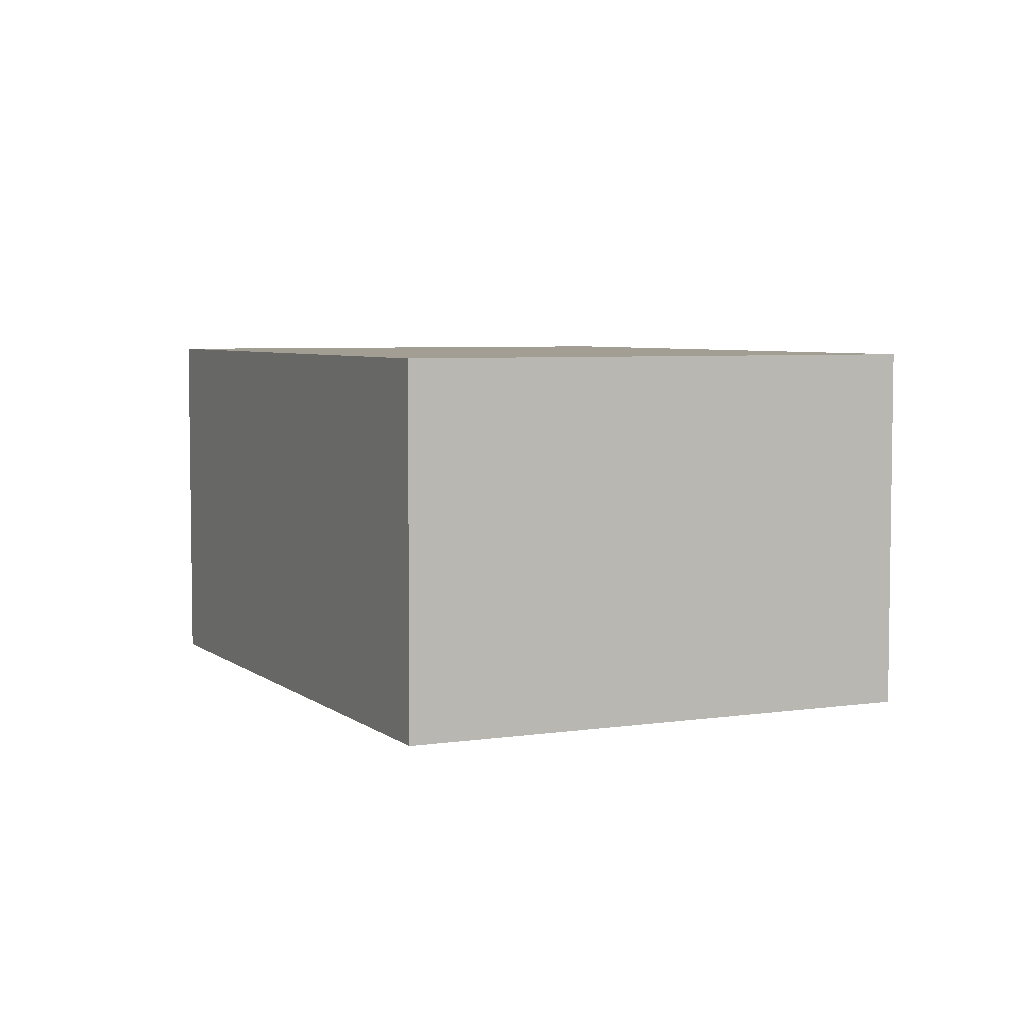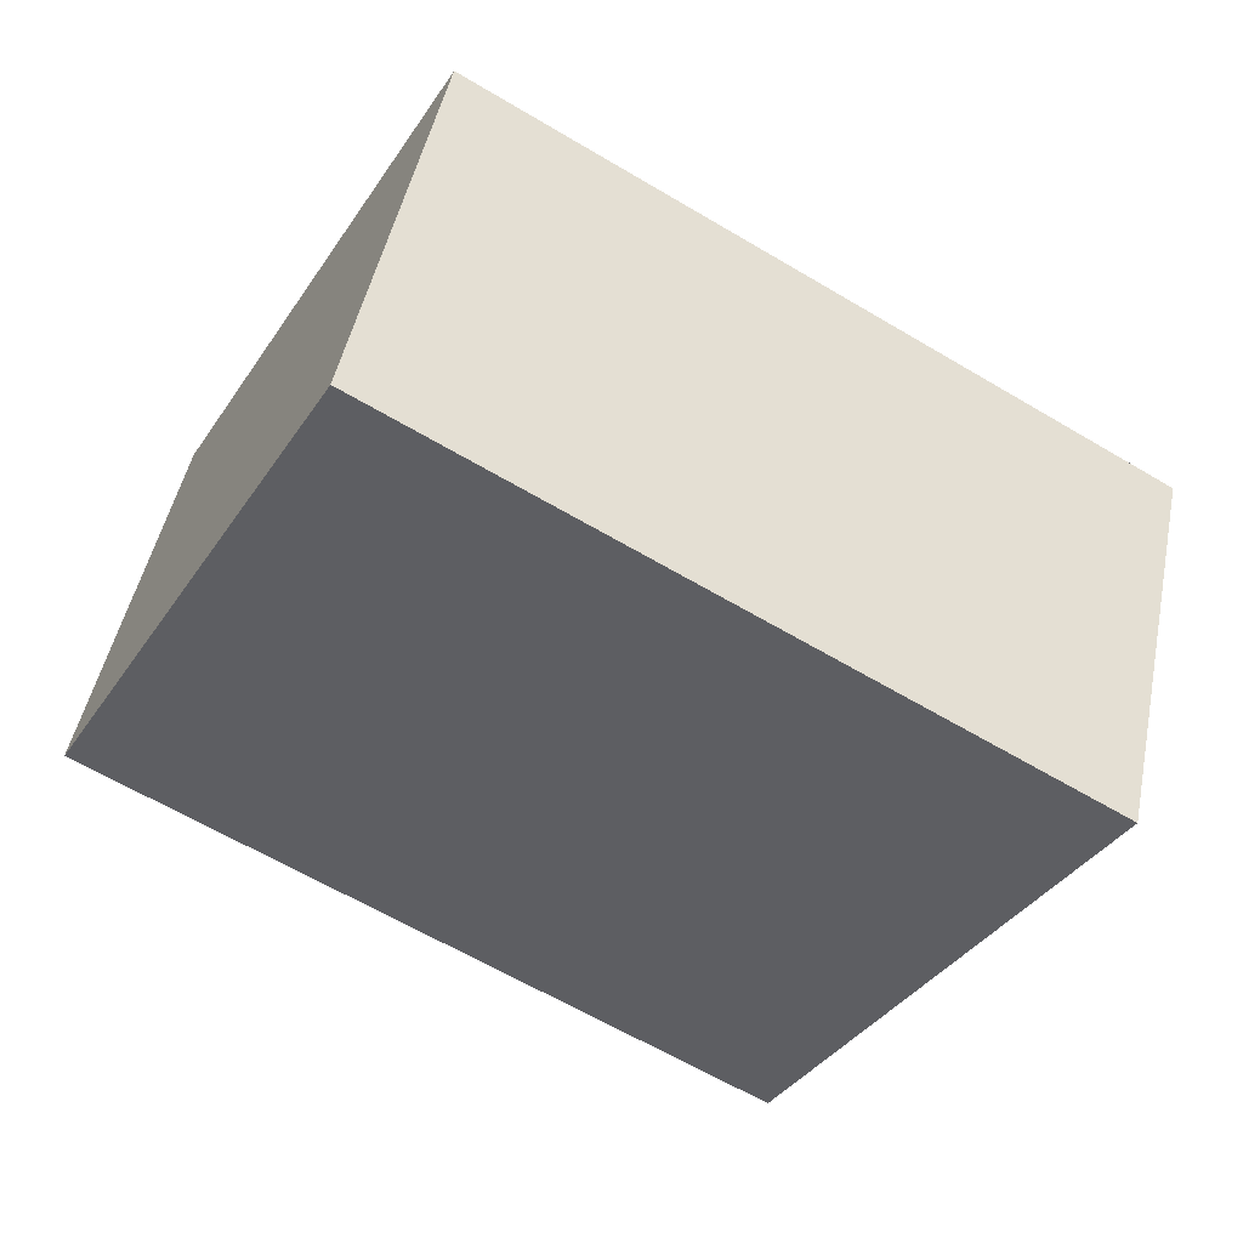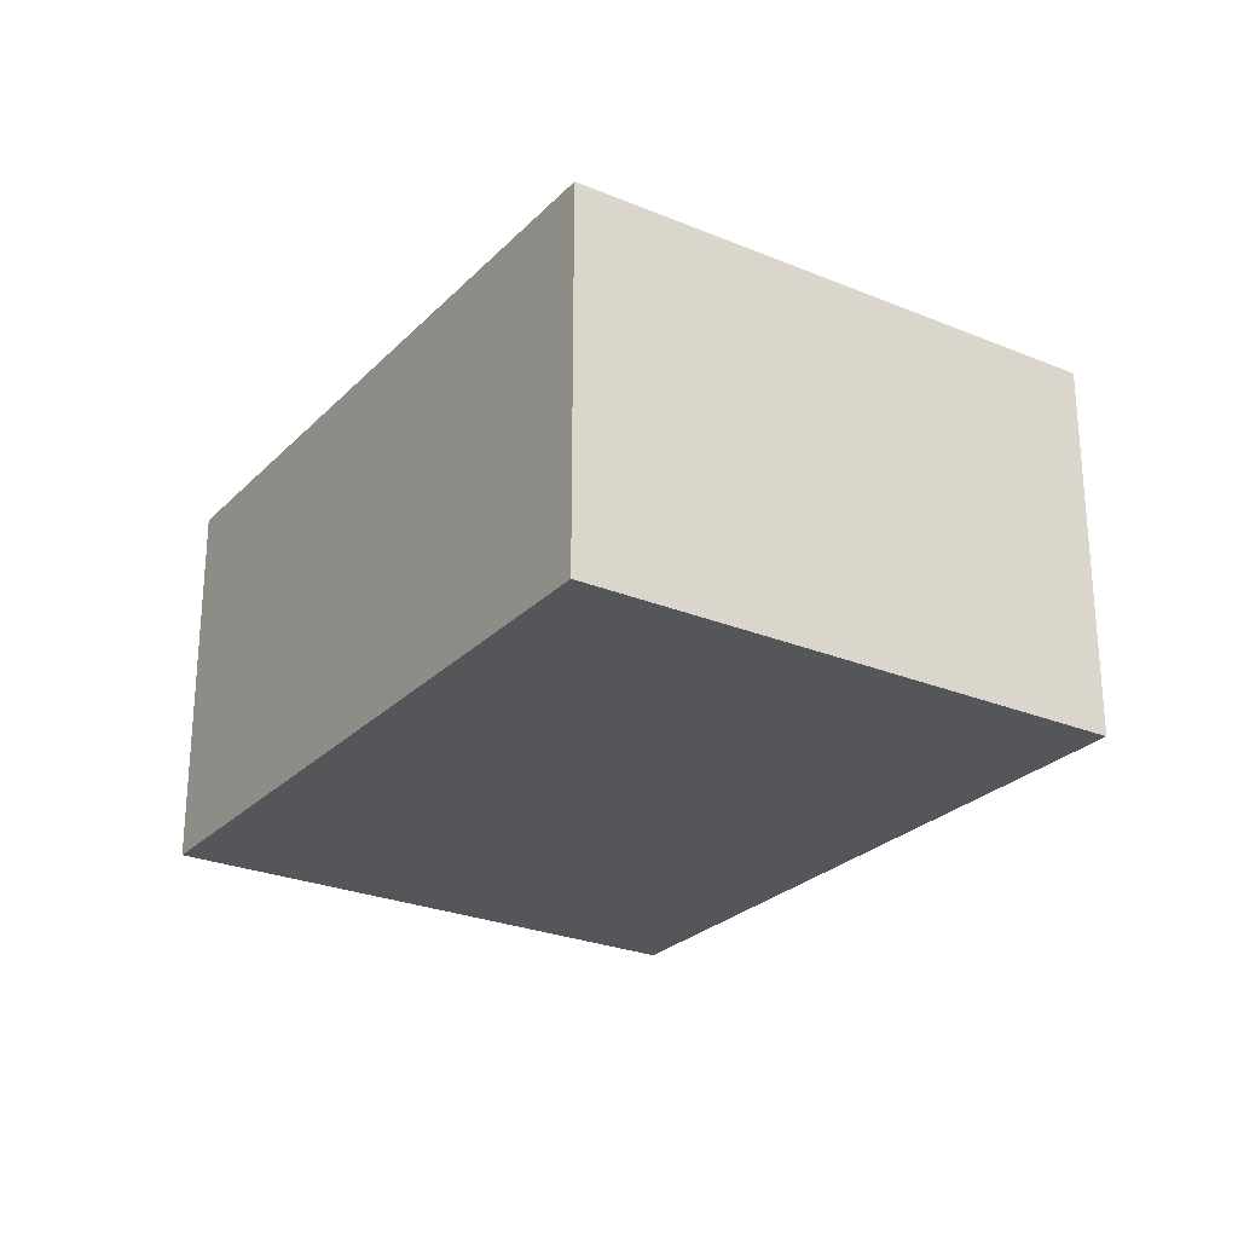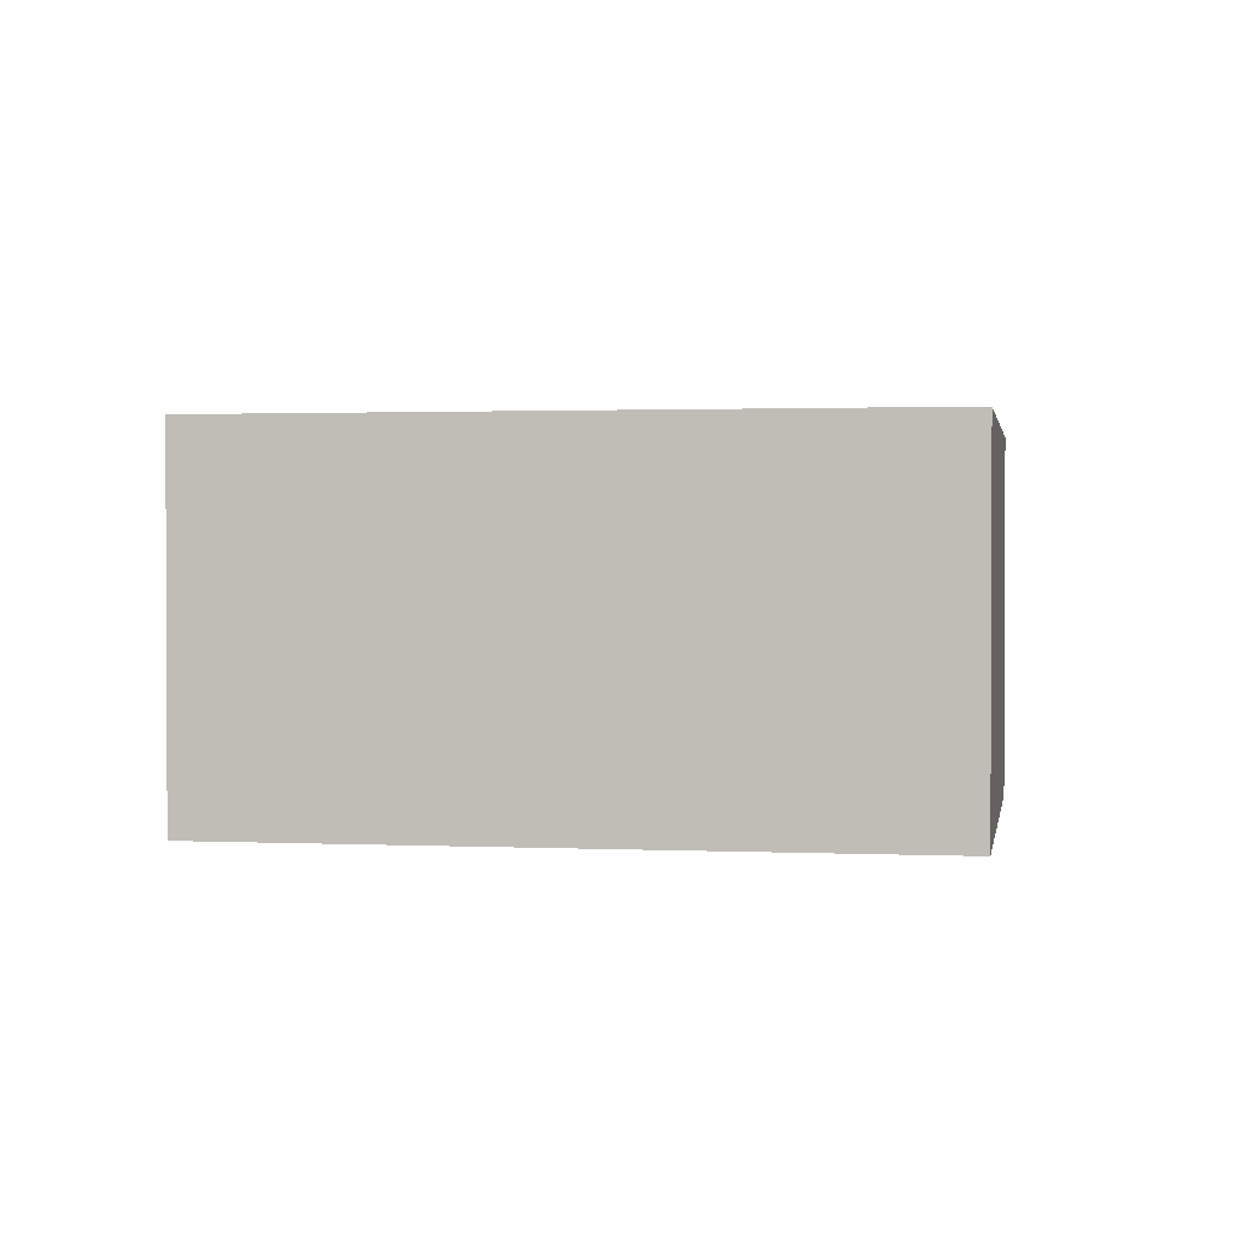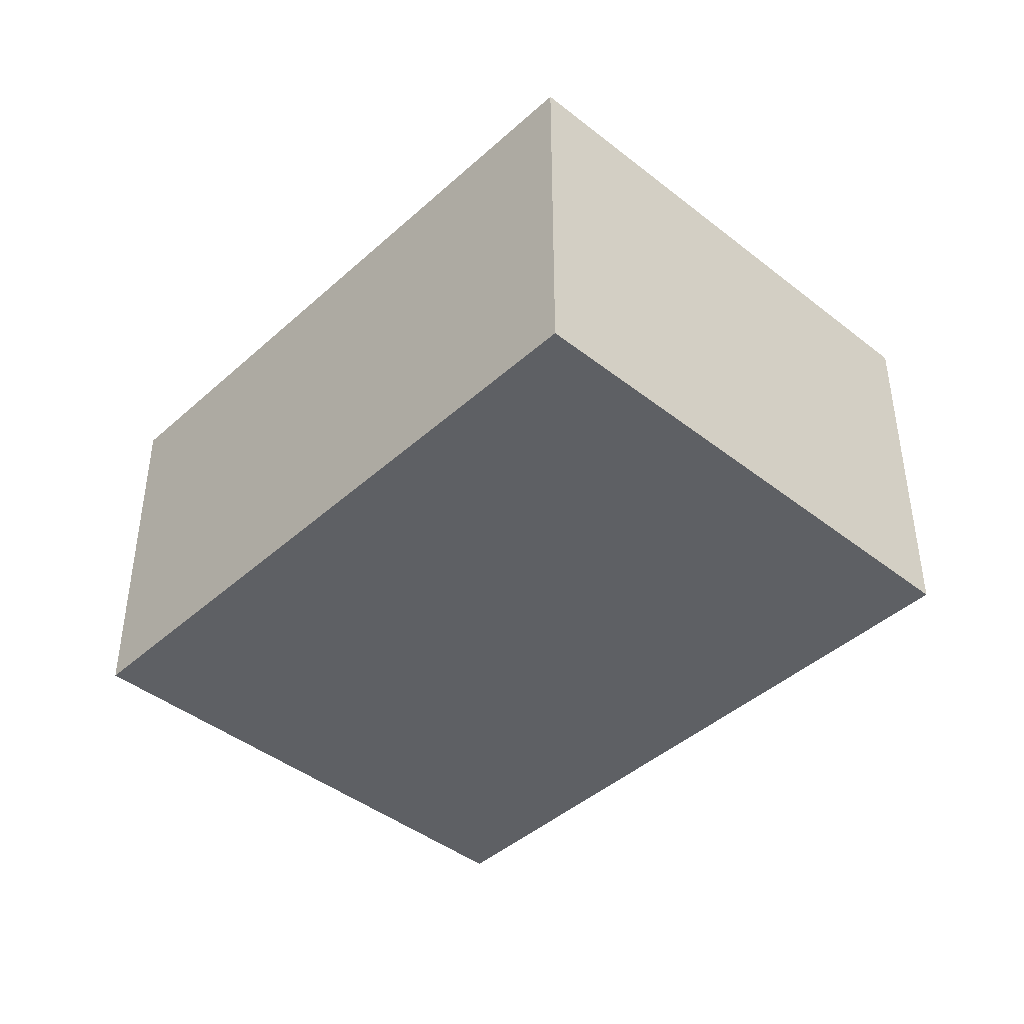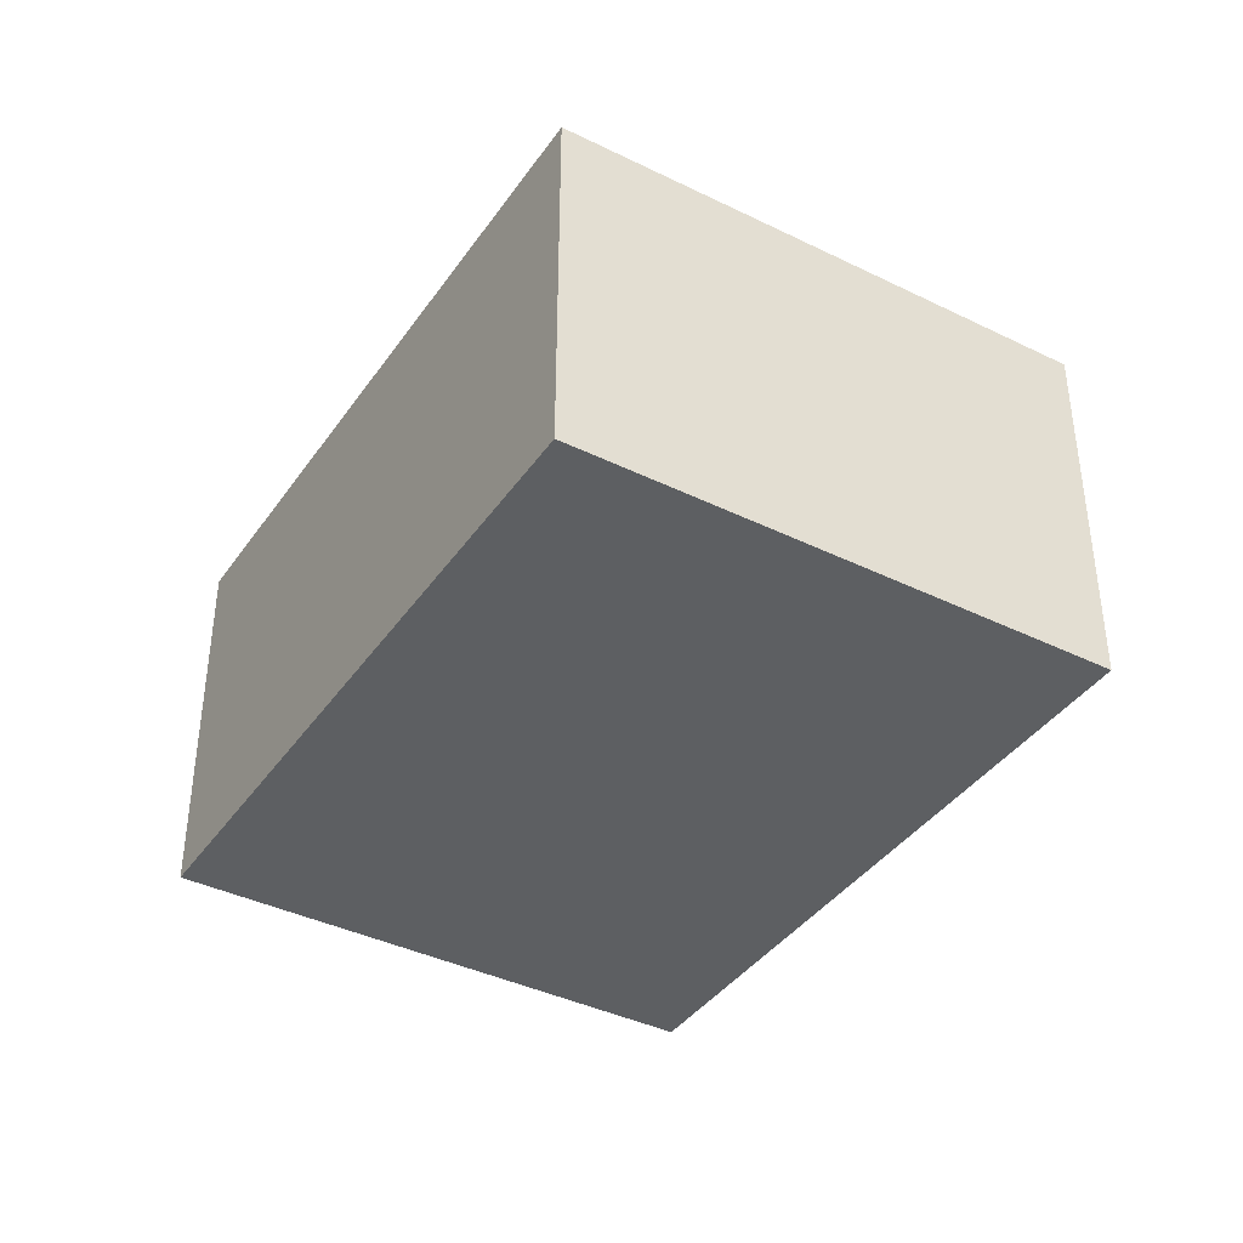
<metadata>
{"format":"obj","ext":"obj","renderer":"f3d","projection":"perspective","resolution":1024,"background":"white","views":[{"elev":5.2,"azim":-86.0,"up":"+Y"},{"elev":48.0,"azim":11.5,"up":"+Z"},{"elev":-26.1,"azim":86.1,"up":"+Y"},{"elev":1.4,"azim":-141.1,"up":"+Y"},{"elev":-42.8,"azim":-103.8,"up":"+Y"},{"elev":-39.5,"azim":88.0,"up":"+Y"}]}
</metadata>
<code>
v  0 1.95 1.194e-16
v  4.682 1.95 0.709
v  3.255 1.95 -1.83
v  1.427 1.95 2.539
v  3.255 1.121e-16 -1.83
v  0 0 0
v  1.427 -1.555e-16 2.539
v  4.682 -4.341e-17 0.709
g defaultobject
f 1 2 3
f 2 1 4
f 5 1 3
f 1 5 6
f 6 4 1
f 4 6 7
f 7 2 4
f 2 7 8
f 8 3 2
f 3 8 5
f 8 6 5
f 6 8 7

</code>
